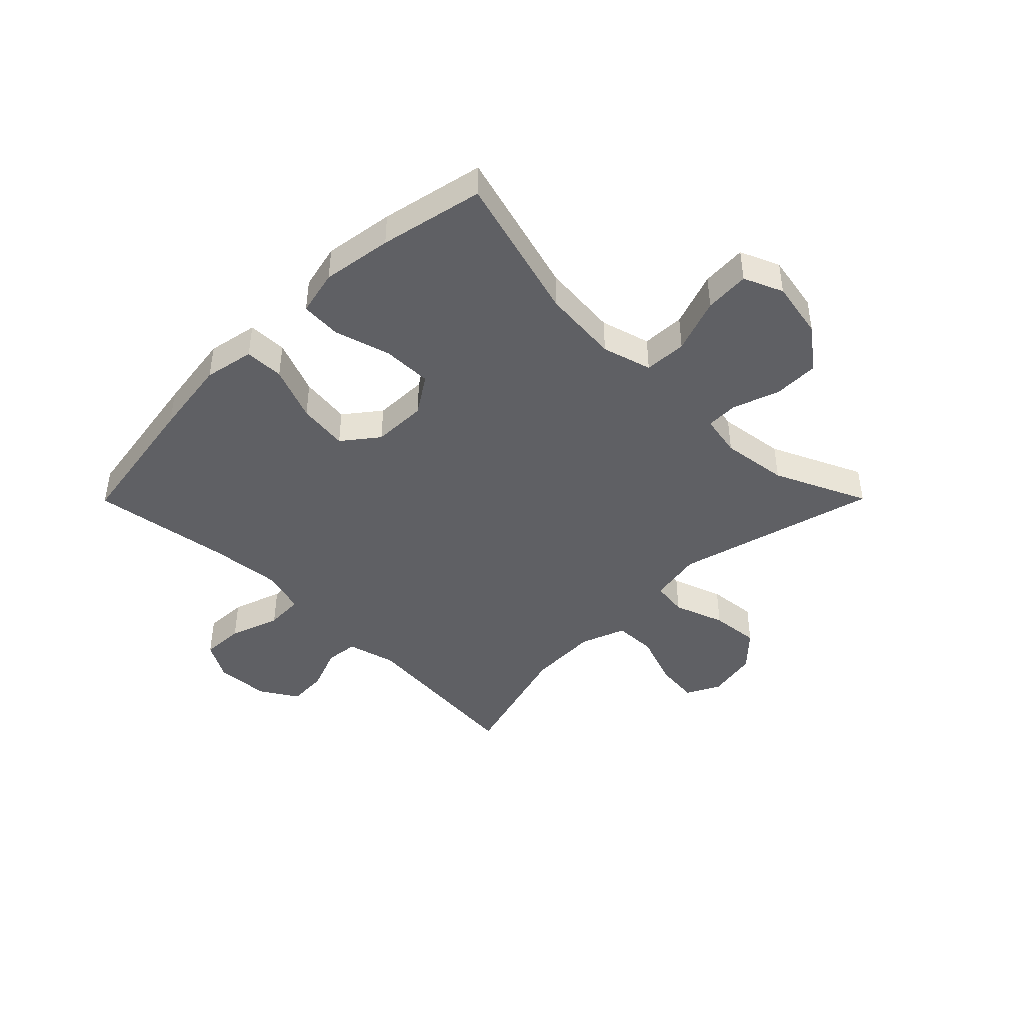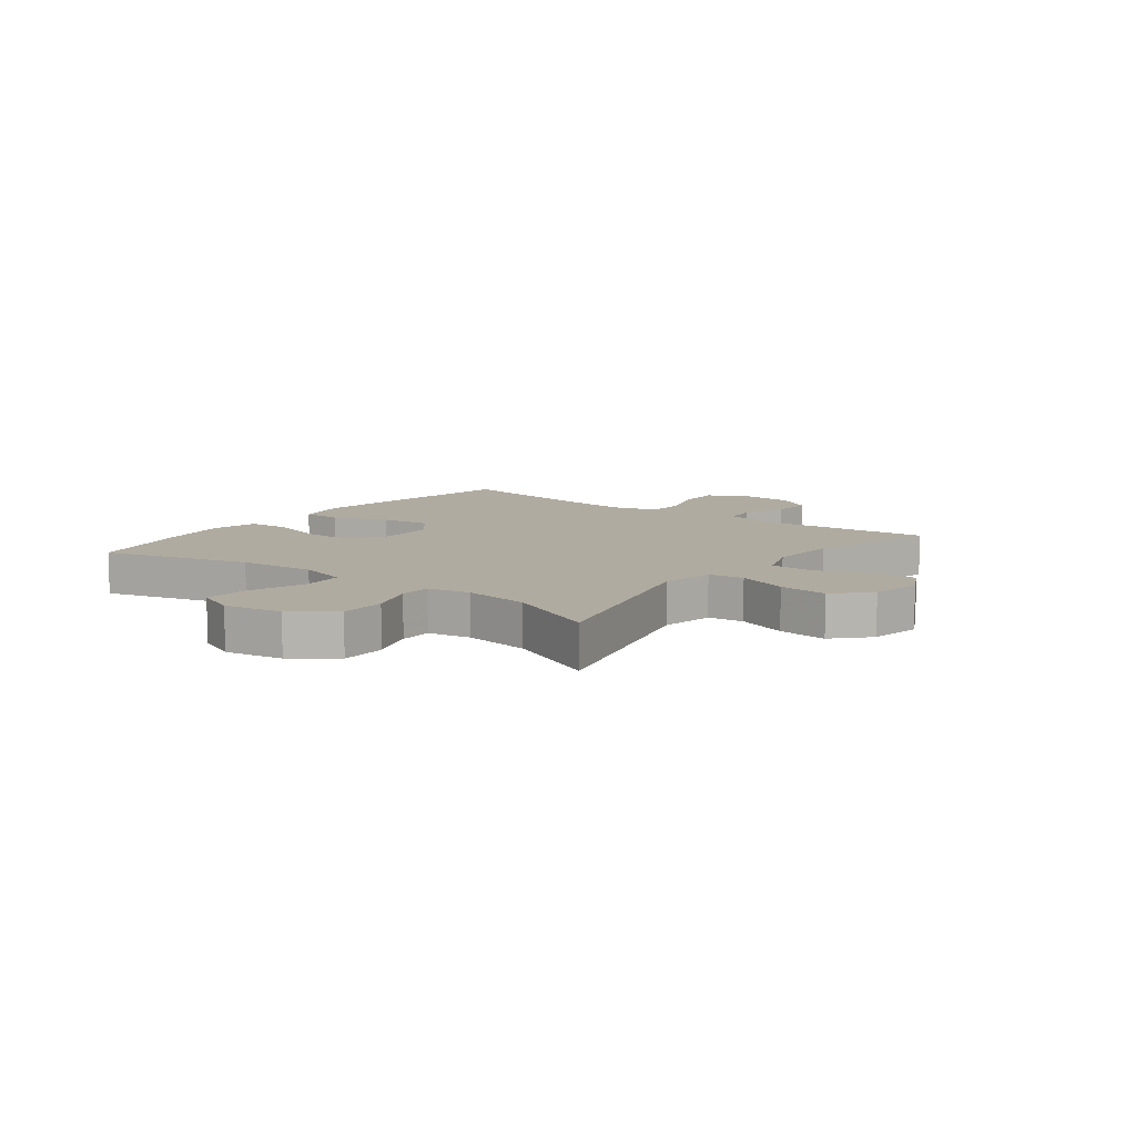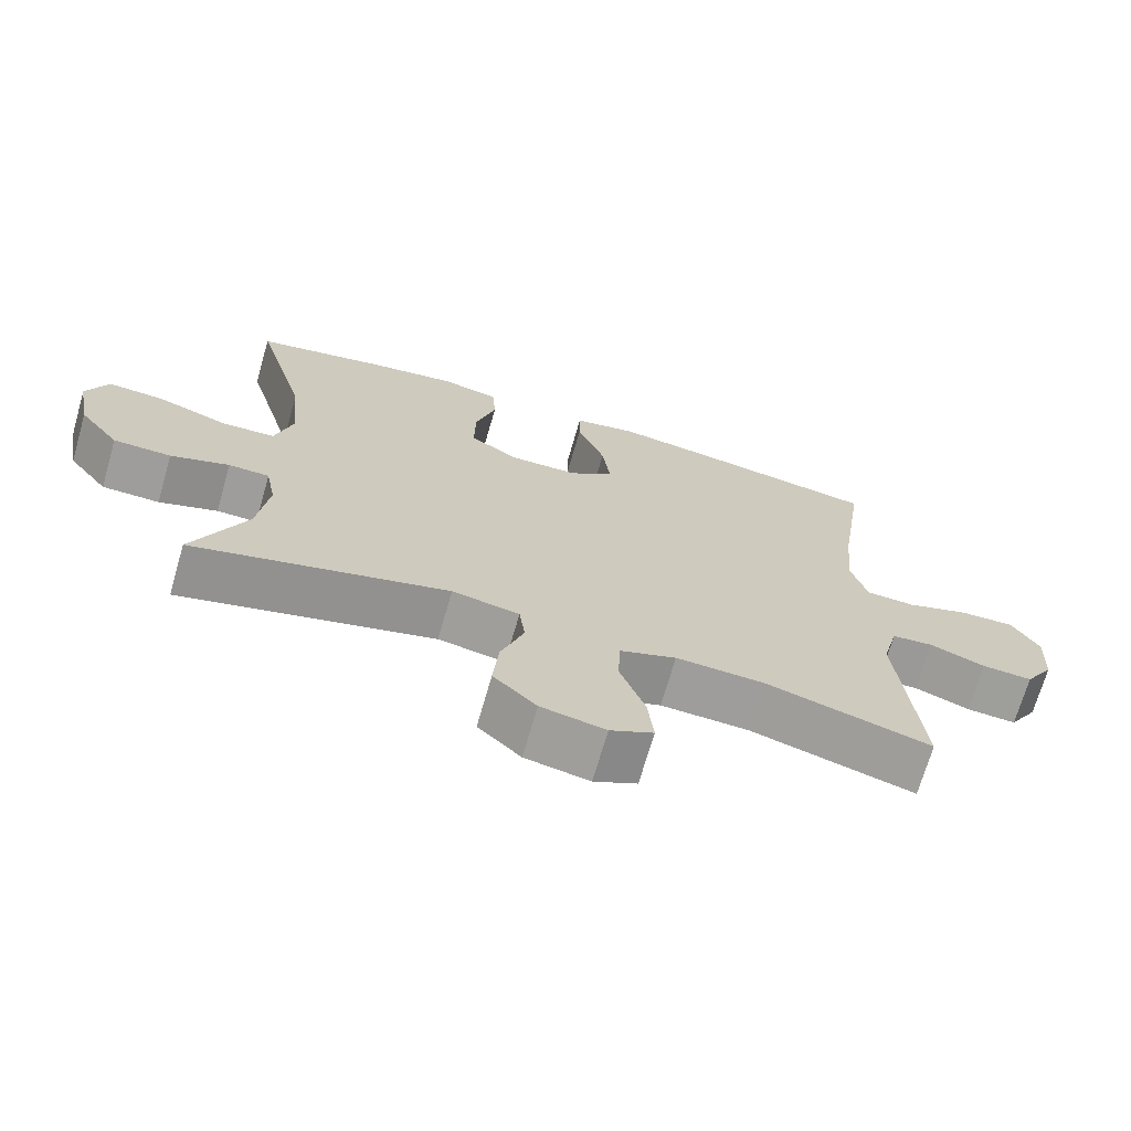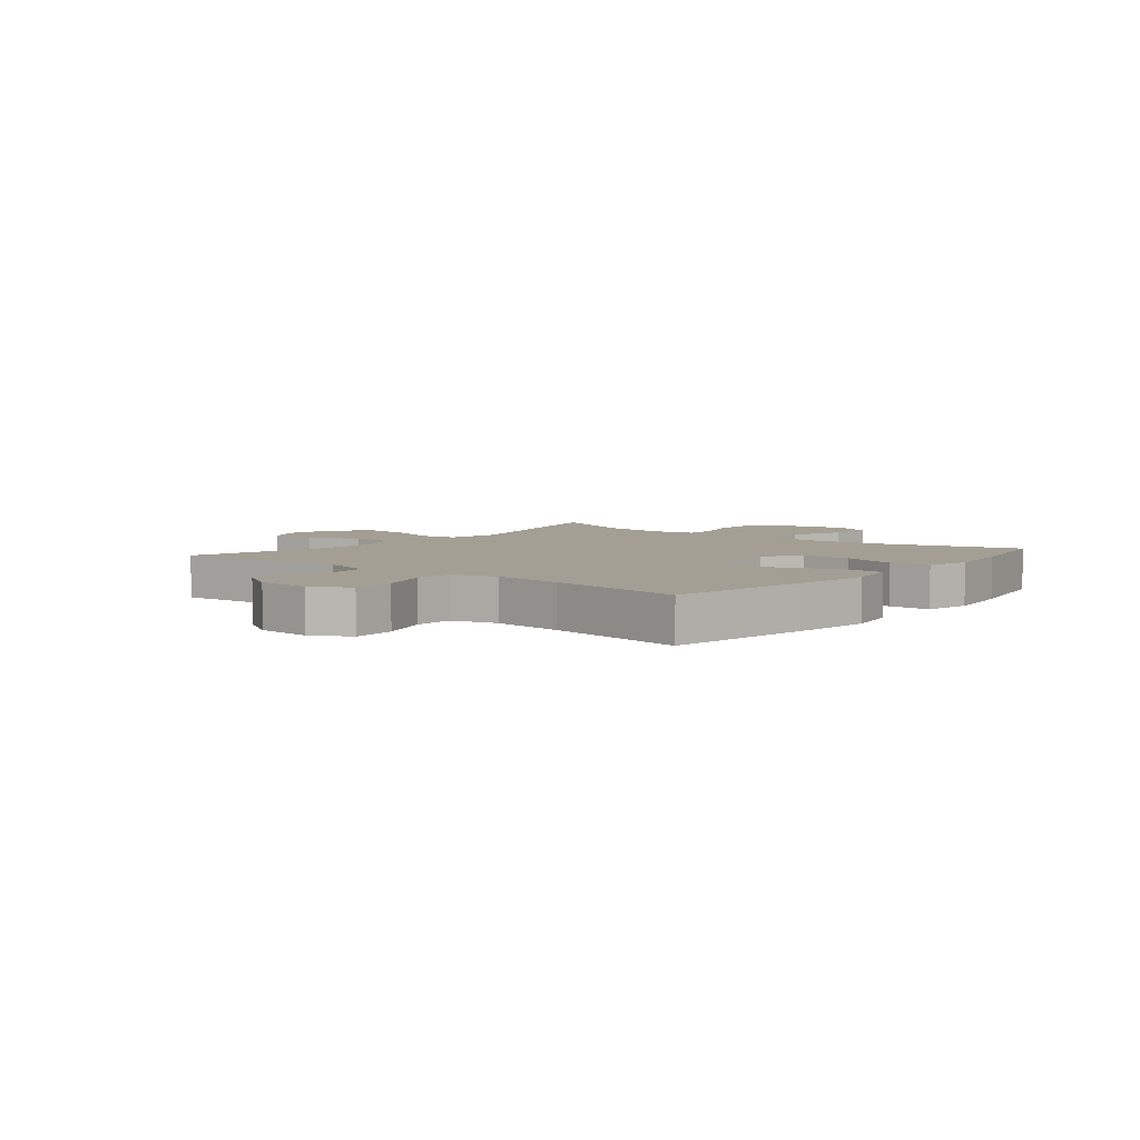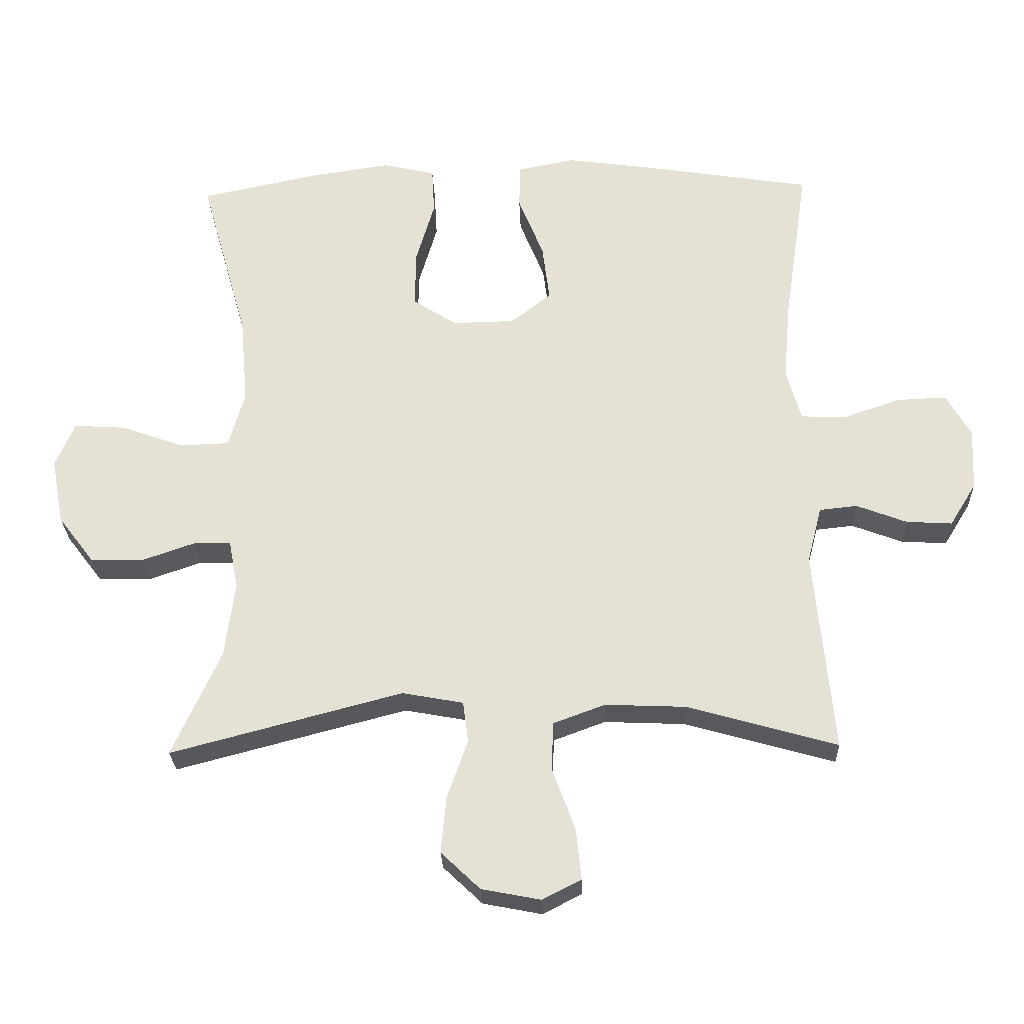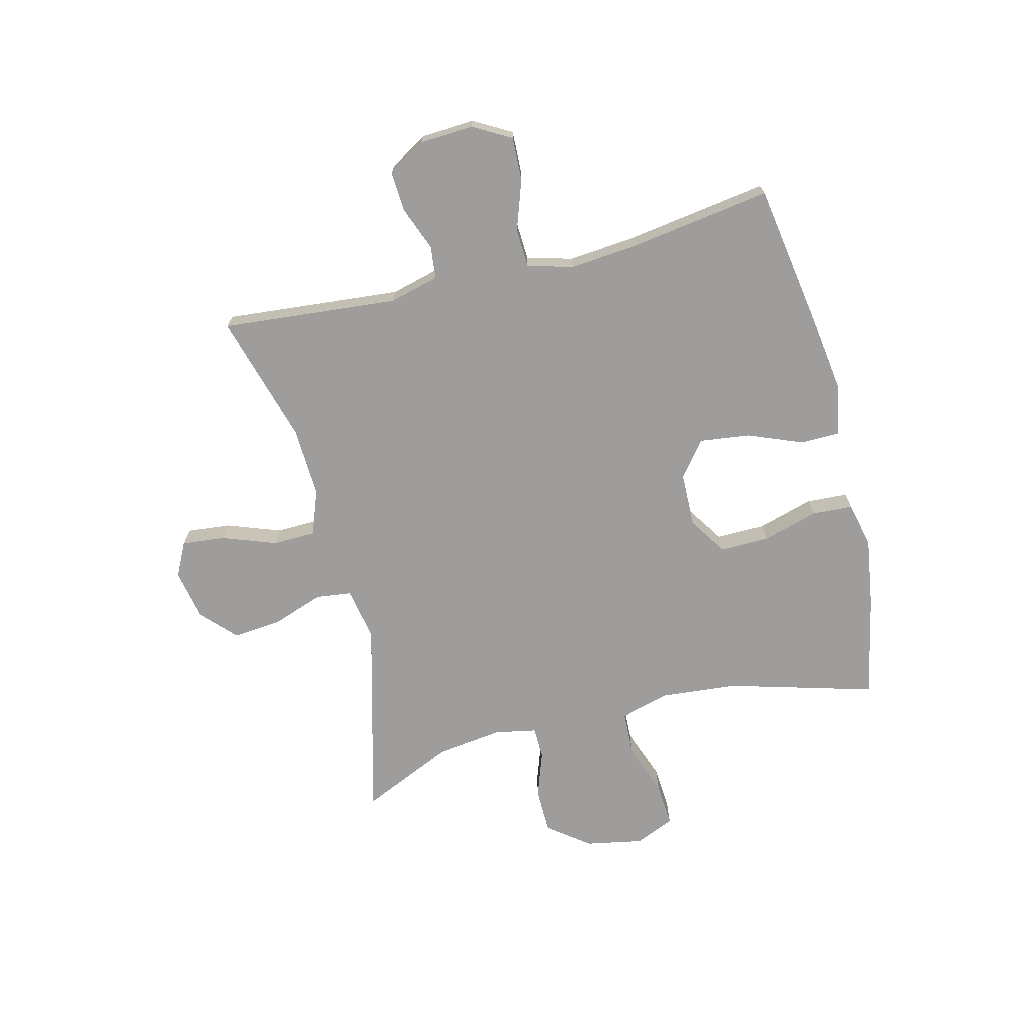
<metadata>
{"format":"obj","ext":"obj","renderer":"f3d","projection":"perspective","resolution":1024,"background":"white","views":[{"elev":-43.7,"azim":45.2,"up":"+Y"},{"elev":9.8,"azim":127.5,"up":"+Y"},{"elev":-70.3,"azim":163.9,"up":"+Z"},{"elev":5.3,"azim":-50.6,"up":"+Y"},{"elev":-26.7,"azim":-178.1,"up":"+Z"},{"elev":-70.5,"azim":-75.9,"up":"+Y"}]}
</metadata>
<code>
v -0.5 0.07 -0.5
v -0.472 0.07 -0.194
v -0.494 0.07 -0.109
v -0.551 0.07 -0.103
v -0.627 0.07 -0.132
v -0.696 0.07 -0.136
v -0.736 0.07 -0.071
v -0.741 0.07 0.023
v -0.704 0.07 0.088
v -0.629 0.07 0.085
v -0.542 0.07 0.055
v -0.475 0.07 0.058
v -0.453 0.07 0.137
v -0.464 0.07 0.258
v -0.5 0.07 0.5
v -0.25 0.07 0.54
v -0.114 0.07 0.559
v -0.027 0.07 0.542
v -0.026 0.07 0.474
v -0.064 0.07 0.379
v -0.075 0.07 0.292
v -0.014 0.07 0.244
v 0.08 0.07 0.242
v 0.146 0.07 0.285
v 0.145 0.07 0.371
v 0.117 0.07 0.467
v 0.121 0.07 0.538
v 0.2 0.07 0.556
v 0.321 0.07 0.538
v 0.5 0.07 0.5
v 0.428 0.07 0.245
v 0.416 0.07 0.112
v 0.44 0.07 0.026
v 0.514 0.07 0.023
v 0.609 0.07 0.057
v 0.687 0.07 0.062
v 0.716 0.07 -0.006
v 0.697 0.07 -0.106
v 0.642 0.07 -0.178
v 0.563 0.07 -0.179
v 0.483 0.07 -0.151
v 0.427 0.07 -0.152
v 0.413 0.07 -0.225
v 0.428 0.07 -0.34
v 0.5 0.07 -0.5
v 0.152 0.07 -0.408
v 0.06 0.07 -0.425
v 0.052 0.07 -0.487
v 0.083 0.07 -0.575
v 0.091 0.07 -0.66
v 0.032 0.07 -0.716
v -0.056 0.07 -0.733
v -0.115 0.07 -0.703
v -0.107 0.07 -0.627
v -0.073 0.07 -0.534
v -0.075 0.07 -0.46
v -0.153 0.07 -0.431
v -0.275 0.07 -0.436
v -0.5 0 -0.5
v -0.472 0 -0.194
v -0.494 0 -0.109
v -0.551 0 -0.103
v -0.627 0 -0.132
v -0.696 0 -0.136
v -0.736 0 -0.071
v -0.741 0 0.023
v -0.704 0 0.088
v -0.629 0 0.085
v -0.542 0 0.055
v -0.475 0 0.058
v -0.453 0 0.137
v -0.464 0 0.258
v -0.5 0 0.5
v -0.25 0 0.54
v -0.114 0 0.559
v -0.027 0 0.542
v -0.026 0 0.474
v -0.064 0 0.379
v -0.075 0 0.292
v -0.014 0 0.244
v 0.08 0 0.242
v 0.146 0 0.285
v 0.145 0 0.371
v 0.117 0 0.467
v 0.121 0 0.538
v 0.2 0 0.556
v 0.321 0 0.538
v 0.5 0 0.5
v 0.428 0 0.245
v 0.416 0 0.112
v 0.44 0 0.026
v 0.514 0 0.023
v 0.609 0 0.057
v 0.687 0 0.062
v 0.716 0 -0.006
v 0.697 0 -0.106
v 0.642 0 -0.178
v 0.563 0 -0.179
v 0.483 0 -0.151
v 0.427 0 -0.152
v 0.413 0 -0.225
v 0.428 0 -0.34
v 0.5 0 -0.5
v 0.152 0 -0.408
v 0.06 0 -0.425
v 0.052 0 -0.487
v 0.083 0 -0.575
v 0.091 0 -0.66
v 0.032 0 -0.716
v -0.056 0 -0.733
v -0.115 0 -0.703
v -0.107 0 -0.627
v -0.073 0 -0.534
v -0.075 0 -0.46
v -0.153 0 -0.431
v -0.275 0 -0.436
f 53 54 55
f 52 53 55
f 51 52 55
f 50 51 55
f 49 50 55
f 48 49 55
f 47 48 55 56
f 44 45 46
f 43 44 46 47
f 47 56 57
f 43 47 57
f 42 43 57
f 39 40 41
f 38 39 41
f 37 38 41
f 36 37 41
f 35 36 41
f 34 35 41
f 33 34 41 42
f 29 30 31
f 28 29 31
f 27 28 31
f 26 27 31
f 25 26 31
f 24 25 31 32
f 42 57 58
f 33 42 58
f 32 33 58
f 24 32 58
f 23 24 58
f 18 19 20
f 17 18 20
f 16 17 20
f 15 16 20
f 14 15 20
f 13 14 20 21
f 9 10 11
f 8 9 11
f 7 8 11
f 6 7 11
f 5 6 11
f 4 5 11
f 3 4 11 12
f 13 21 22
f 12 13 22
f 3 12 22
f 2 3 22
f 22 23 58
f 2 22 58
f 1 2 58
f 113 112 111
f 113 111 110
f 113 110 109
f 113 109 108
f 113 108 107
f 113 107 106
f 114 113 106 105
f 104 103 102
f 105 104 102 101
f 115 114 105
f 115 105 101
f 115 101 100
f 99 98 97
f 99 97 96
f 99 96 95
f 99 95 94
f 99 94 93
f 99 93 92
f 100 99 92 91
f 89 88 87
f 89 87 86
f 89 86 85
f 89 85 84
f 89 84 83
f 90 89 83 82
f 116 115 100
f 116 100 91
f 116 91 90
f 116 90 82
f 116 82 81
f 78 77 76
f 78 76 75
f 78 75 74
f 78 74 73
f 78 73 72
f 79 78 72 71
f 69 68 67
f 69 67 66
f 69 66 65
f 69 65 64
f 69 64 63
f 69 63 62
f 70 69 62 61
f 80 79 71
f 80 71 70
f 80 70 61
f 80 61 60
f 116 81 80
f 116 80 60
f 116 60 59
f 1 59 60 2
f 2 60 61 3
f 3 61 62 4
f 4 62 63 5
f 5 63 64 6
f 6 64 65 7
f 7 65 66 8
f 8 66 67 9
f 9 67 68 10
f 10 68 69 11
f 11 69 70 12
f 12 70 71 13
f 13 71 72 14
f 14 72 73 15
f 15 73 74 16
f 16 74 75 17
f 17 75 76 18
f 18 76 77 19
f 19 77 78 20
f 20 78 79 21
f 21 79 80 22
f 22 80 81 23
f 23 81 82 24
f 24 82 83 25
f 25 83 84 26
f 26 84 85 27
f 27 85 86 28
f 28 86 87 29
f 29 87 88 30
f 30 88 89 31
f 31 89 90 32
f 32 90 91 33
f 33 91 92 34
f 34 92 93 35
f 35 93 94 36
f 36 94 95 37
f 37 95 96 38
f 38 96 97 39
f 39 97 98 40
f 40 98 99 41
f 41 99 100 42
f 42 100 101 43
f 43 101 102 44
f 44 102 103 45
f 45 103 104 46
f 46 104 105 47
f 47 105 106 48
f 48 106 107 49
f 49 107 108 50
f 50 108 109 51
f 51 109 110 52
f 52 110 111 53
f 53 111 112 54
f 54 112 113 55
f 55 113 114 56
f 56 114 115 57
f 57 115 116 58
f 58 116 59 1

</code>
